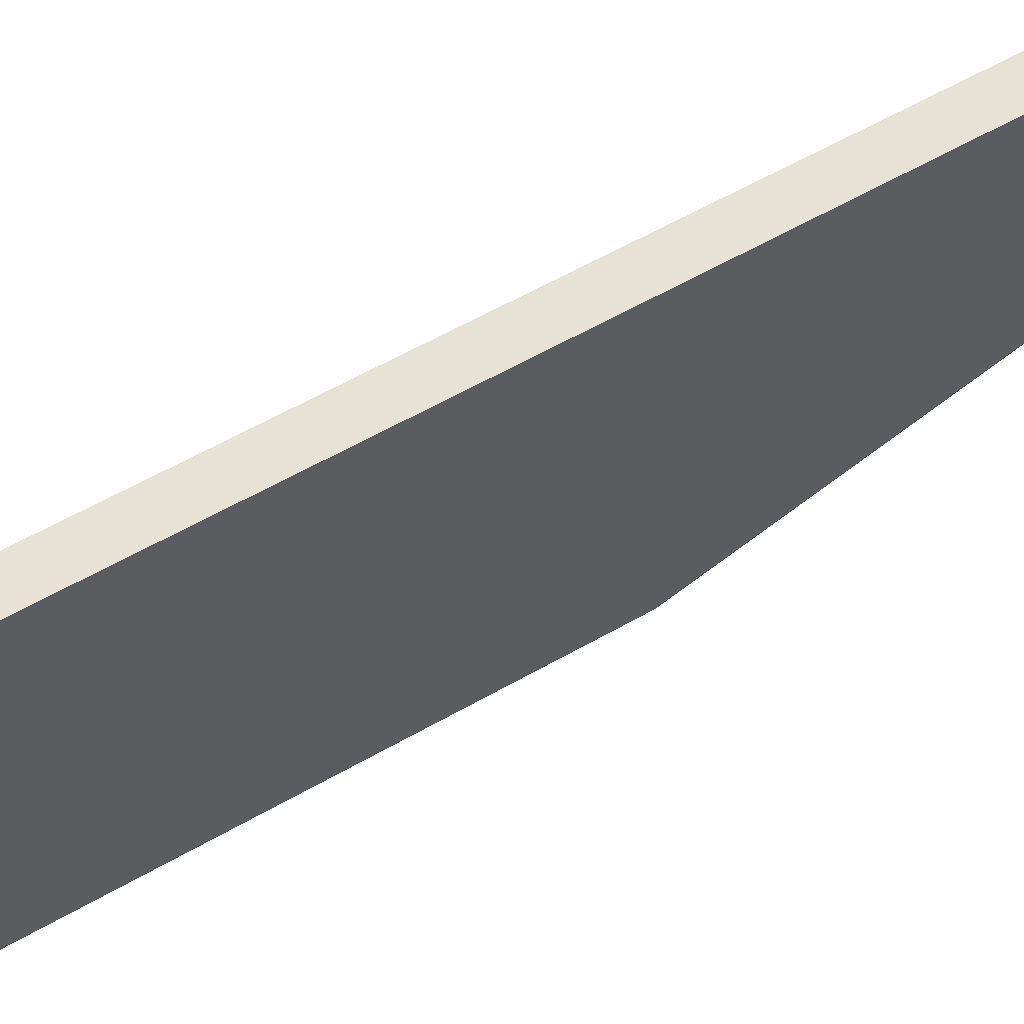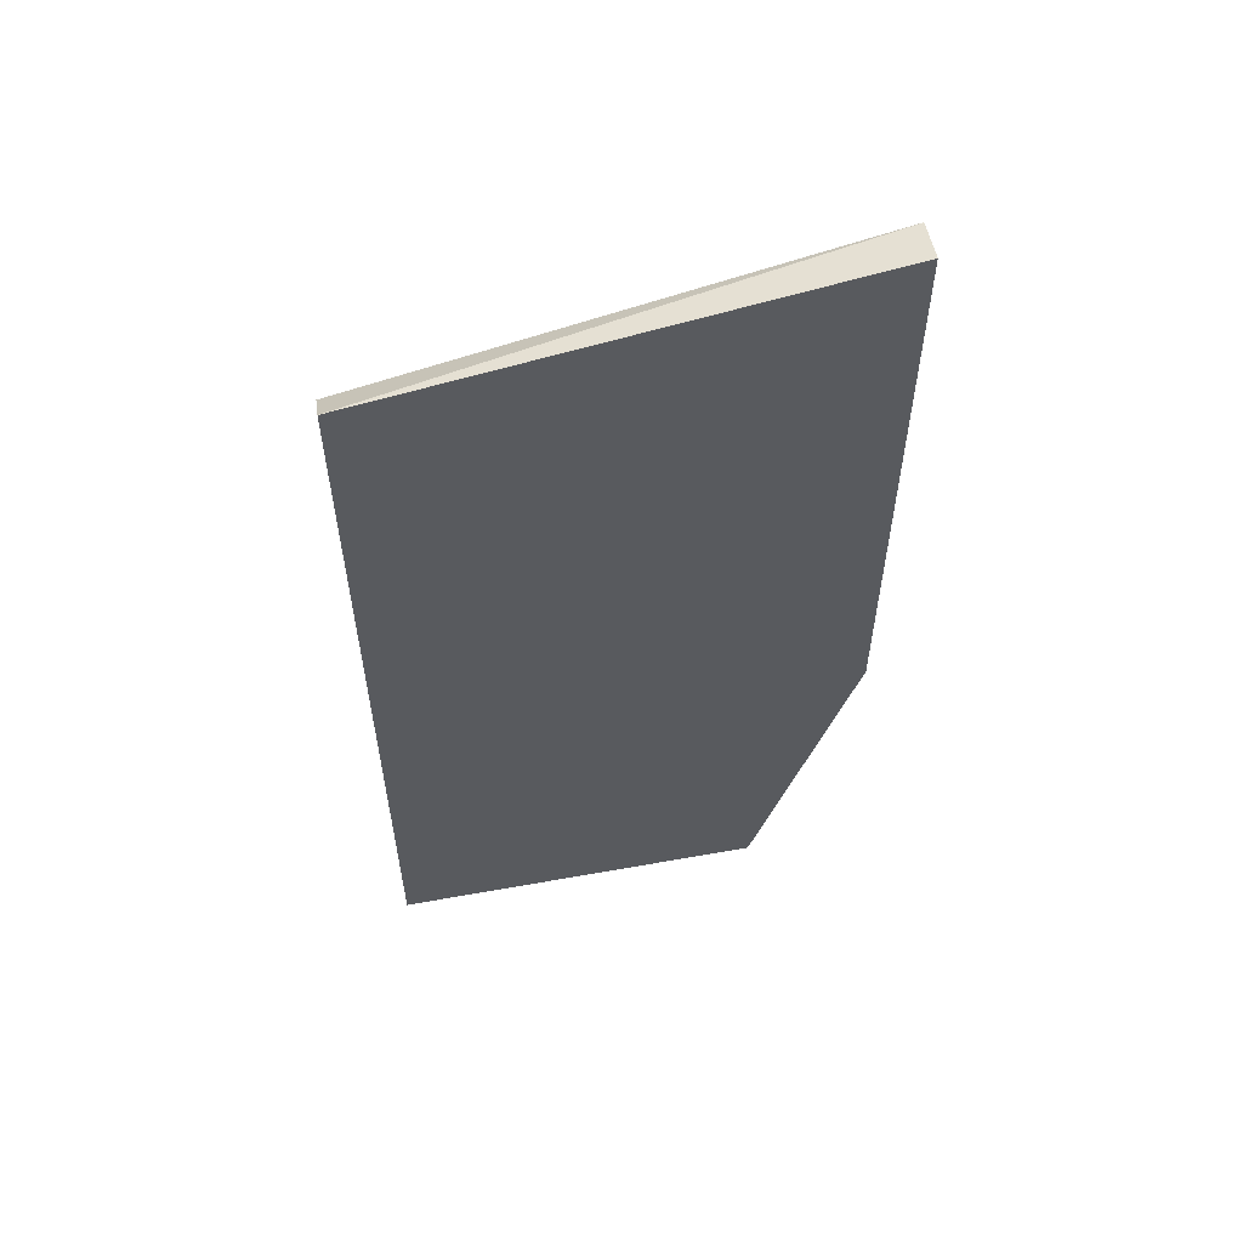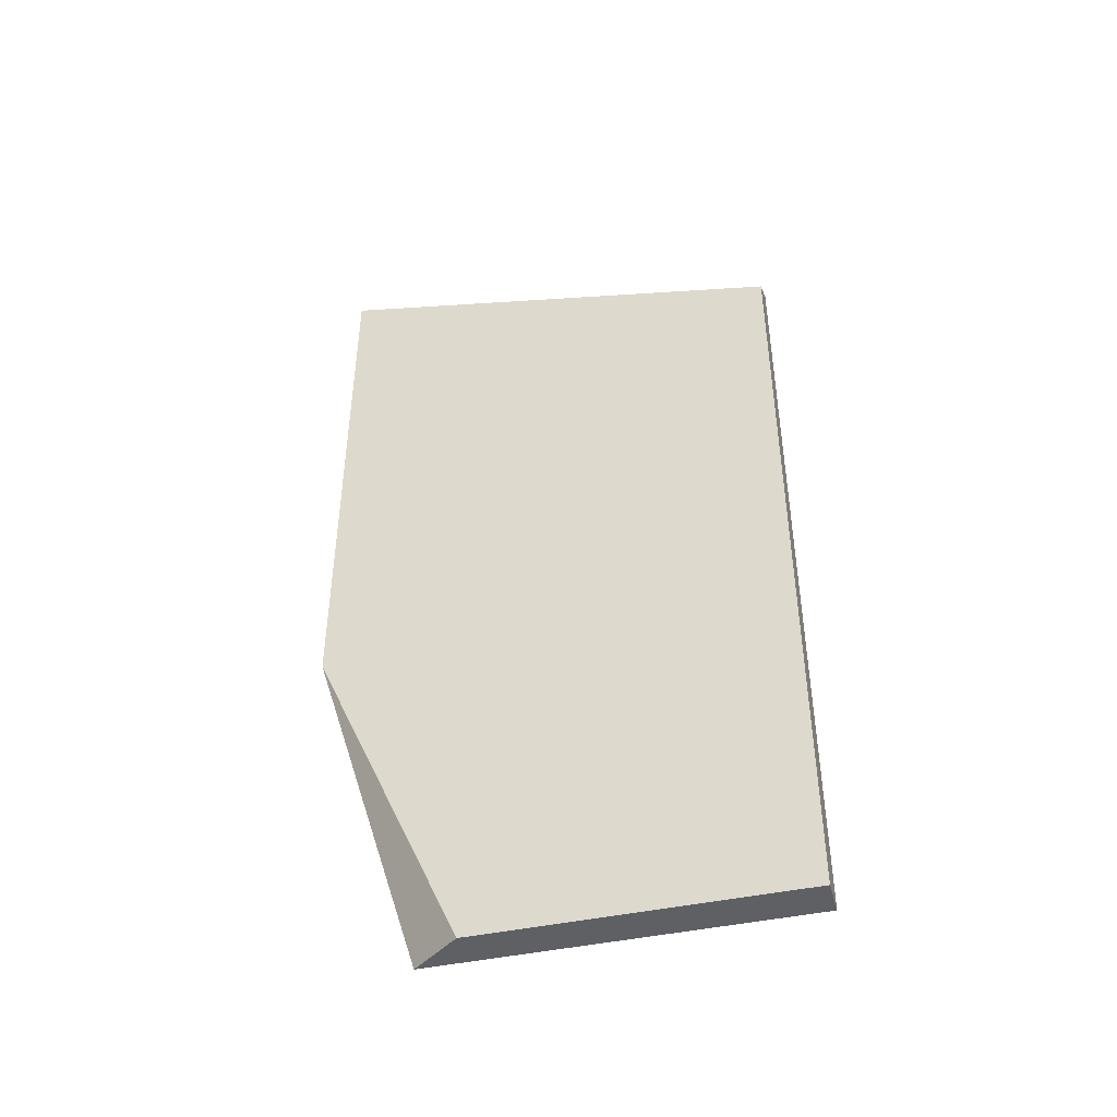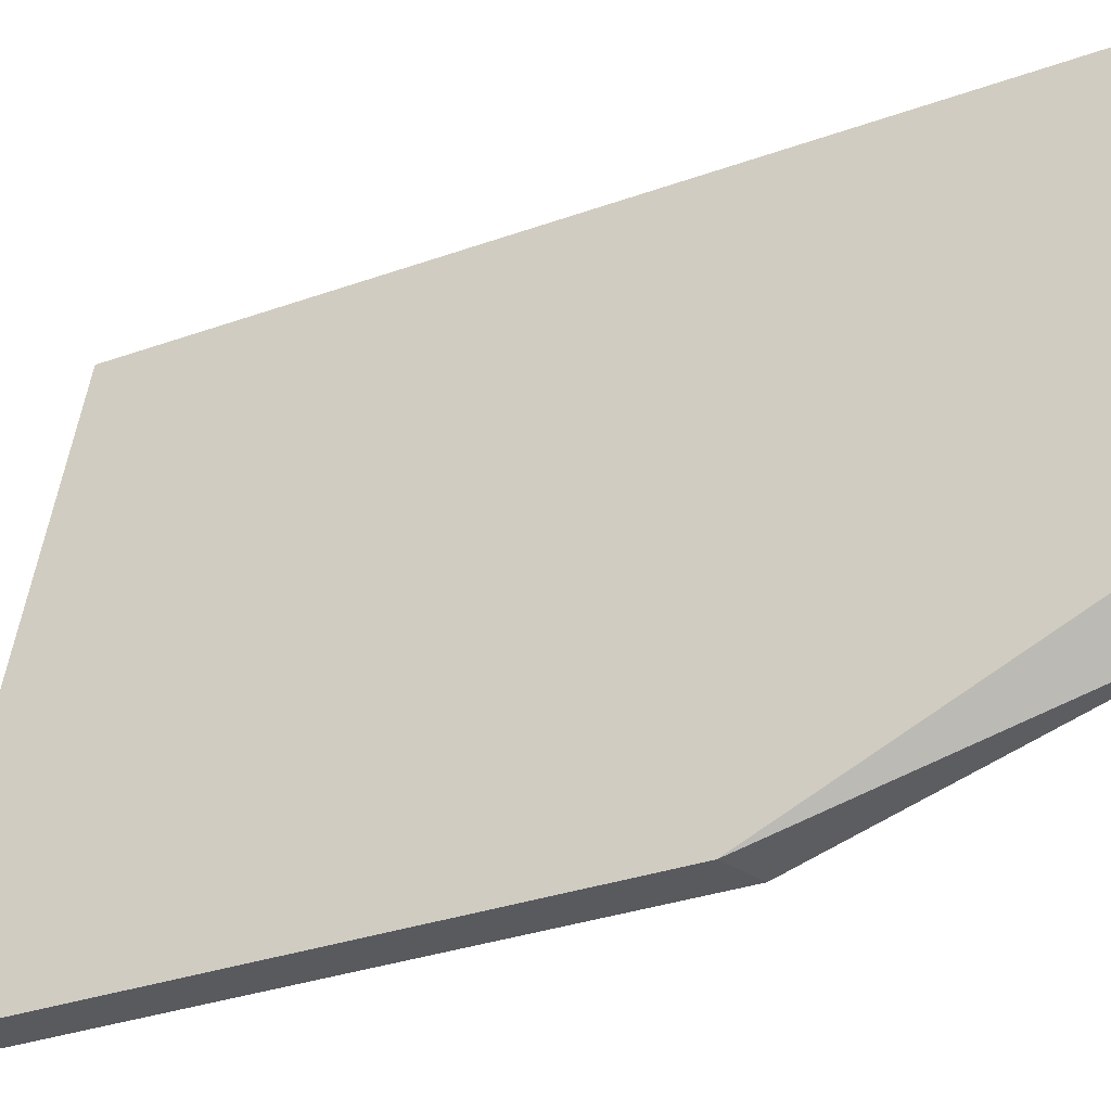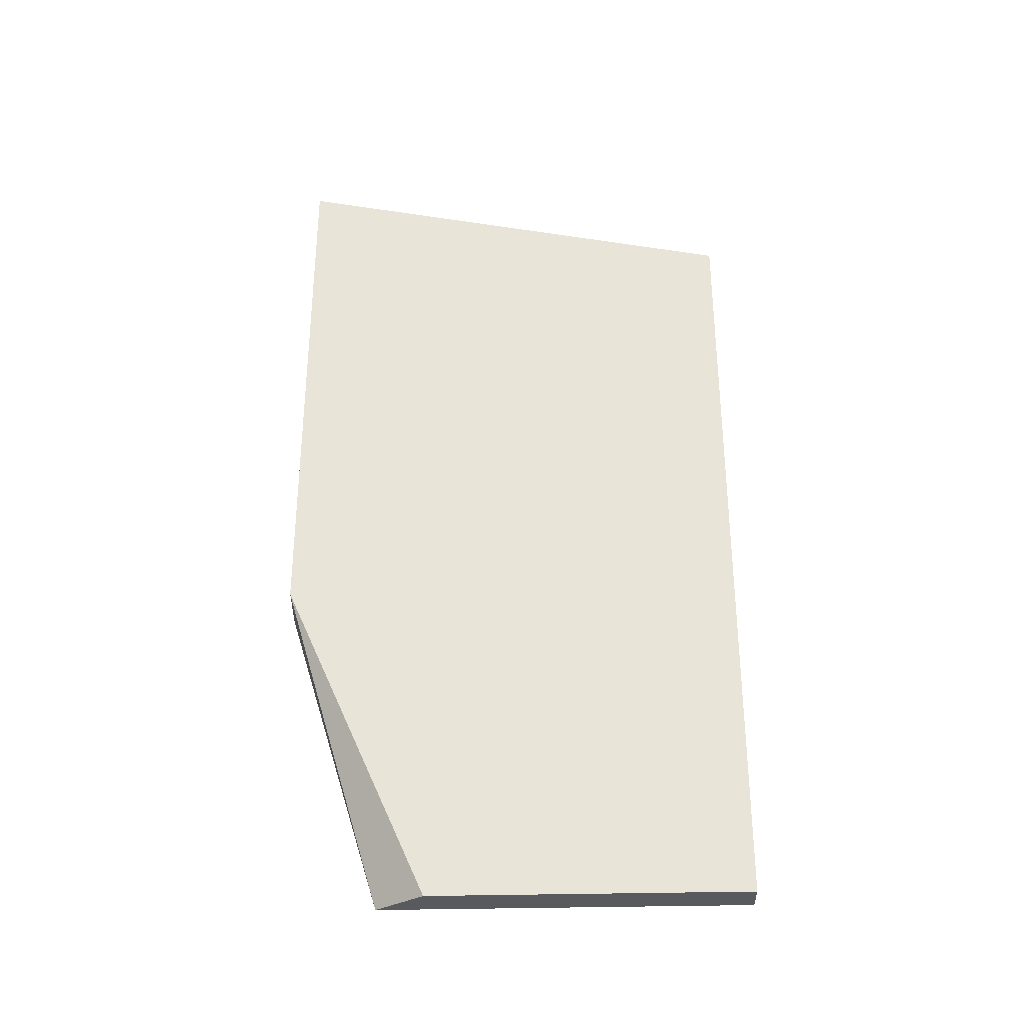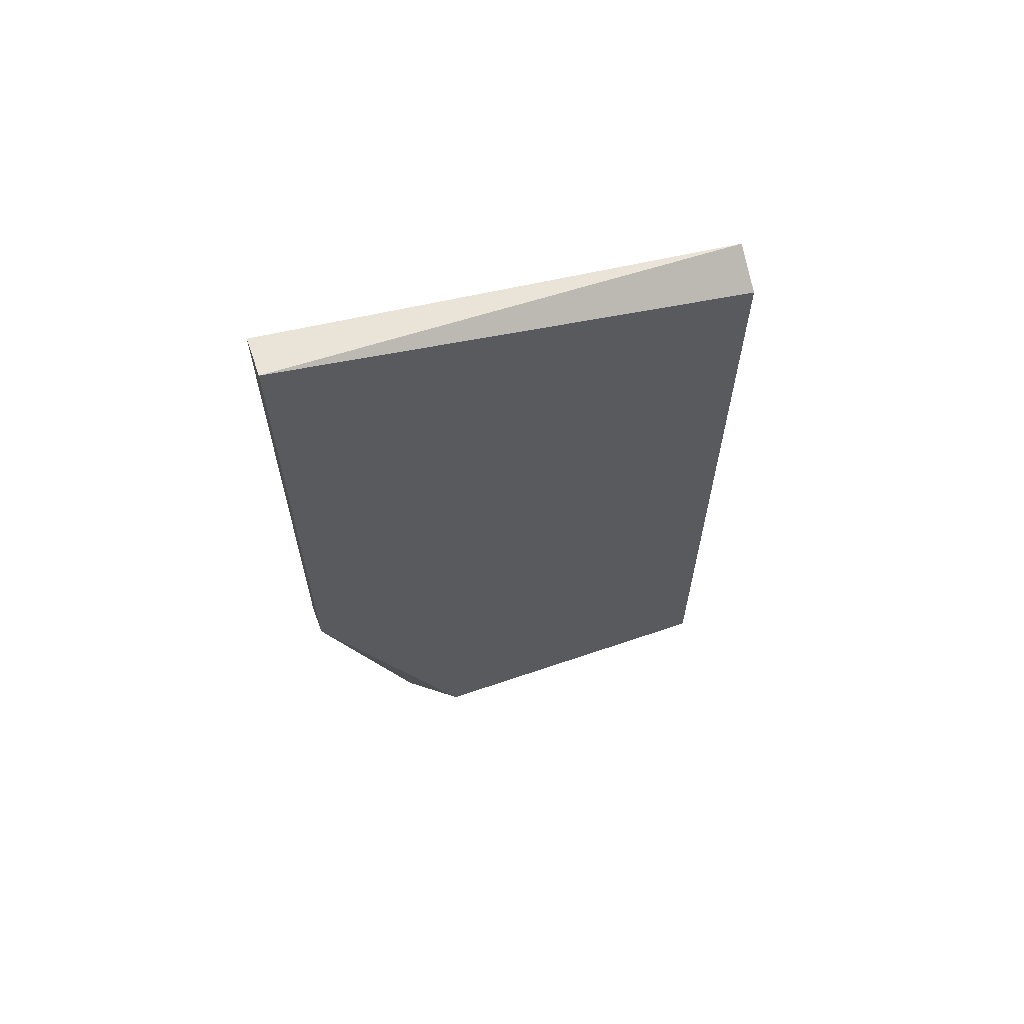
<metadata>
{"format":"obj","ext":"obj","renderer":"f3d","projection":"perspective","resolution":1024,"background":"white","views":[{"elev":63.9,"azim":-119.4,"up":"+Z"},{"elev":55.8,"azim":79.3,"up":"+Y"},{"elev":-43.5,"azim":-75.5,"up":"+Y"},{"elev":-31.5,"azim":-62.9,"up":"+Z"},{"elev":-31.6,"azim":-87.7,"up":"+Y"},{"elev":62.9,"azim":-109.2,"up":"+Y"}]}
</metadata>
<code>
v -0.001607 0.0006785 0.01717
v -0.001607 0.002379 0.006673
v -0.00247 0.002354 0.006673
v -0.00247 6.694e-05 0.01717
v -0.001607 -0.01739 0.01717
v -0.001607 -0.01022 0.006673
v -0.00247 -0.00993 0.006673
v -0.00247 -0.01739 0.01717
v -0.001607 -0.01739 0.008911
v -0.00247 -0.01739 0.01003
f 3 8 4
f 3 10 8
f 7 9 10
f 6 9 7
f 3 7 10
f 5 10 9
f 2 7 3
f 5 8 10
f 1 6 2
f 1 9 6
f 1 5 9
f 1 8 5
f 1 4 8
f 1 3 4
f 1 2 3
f 2 6 7

</code>
